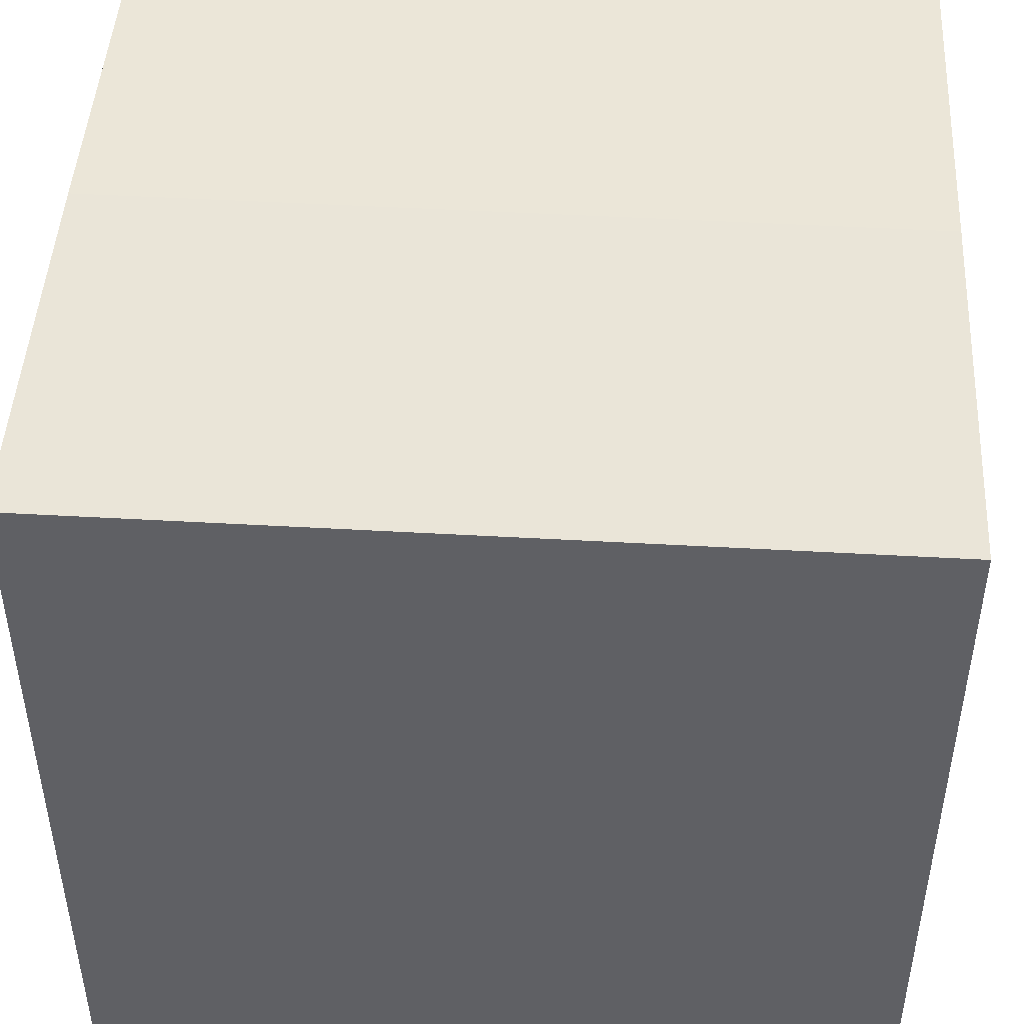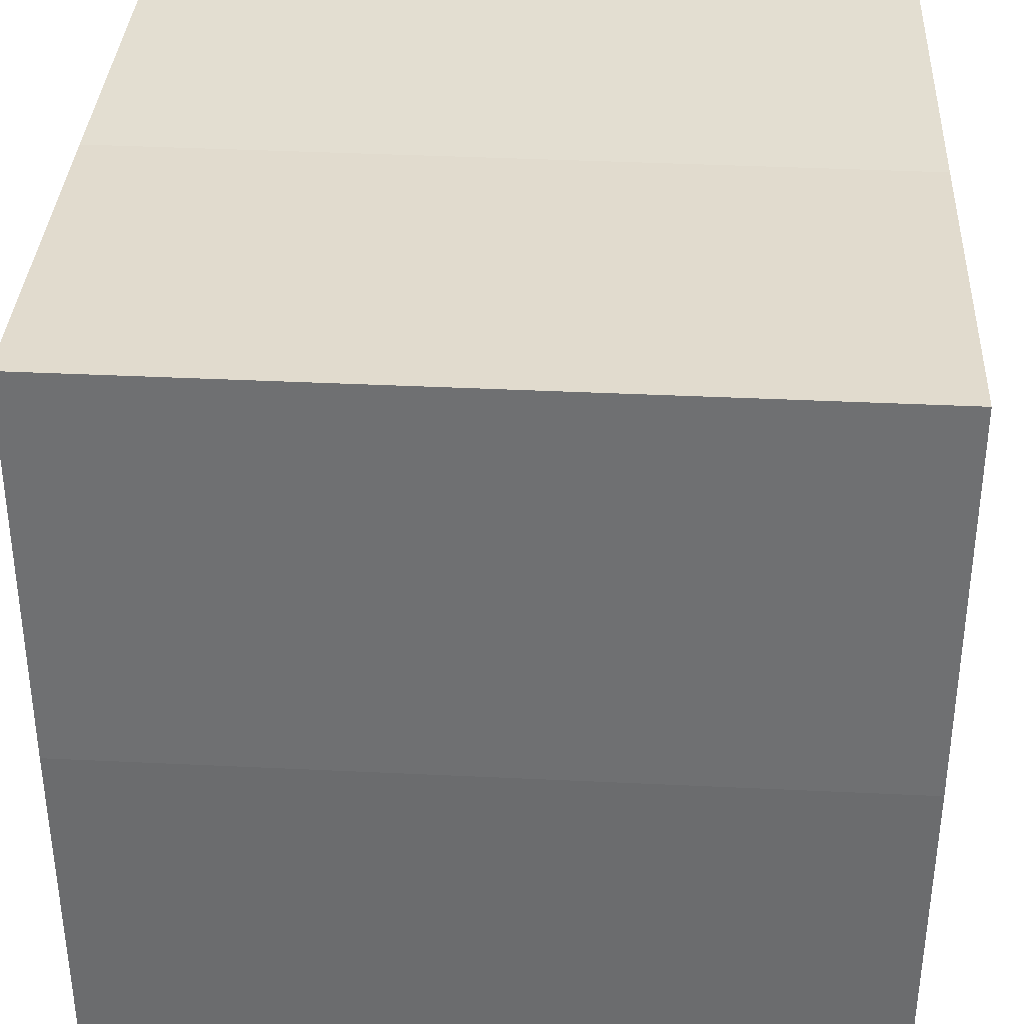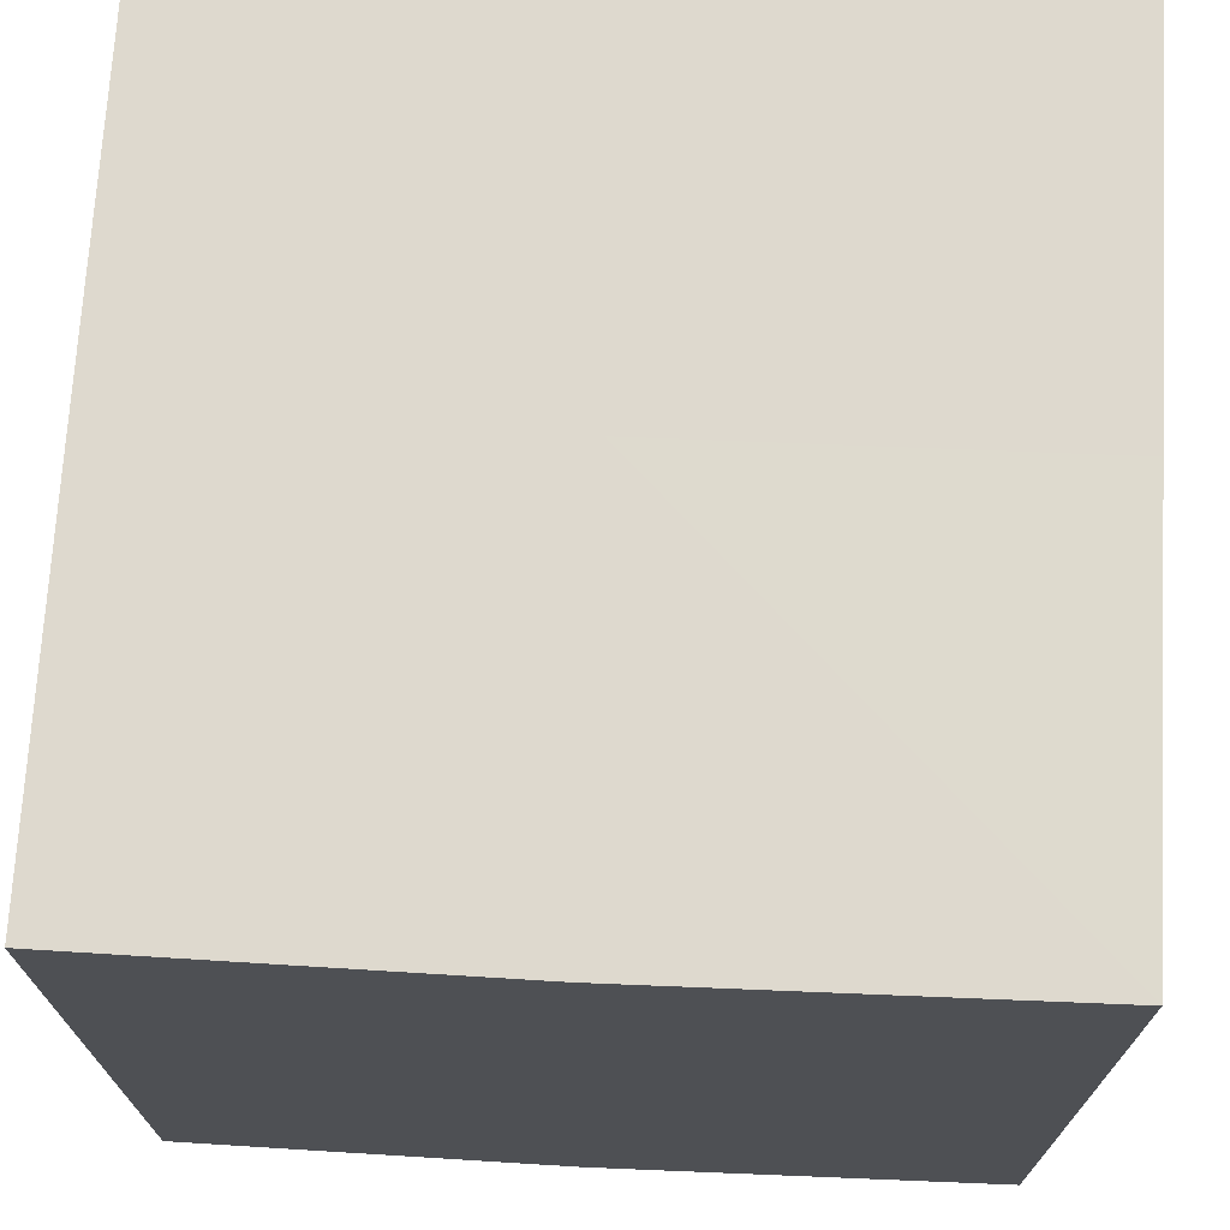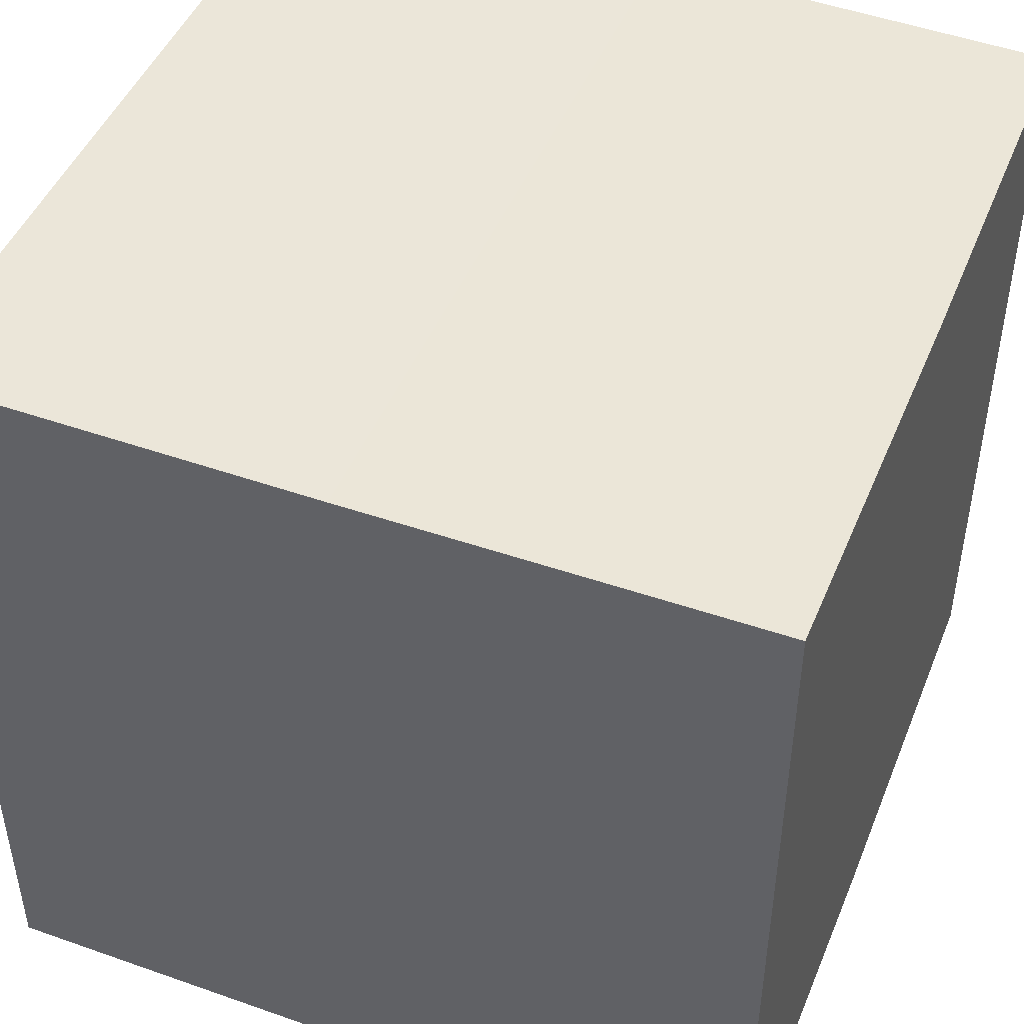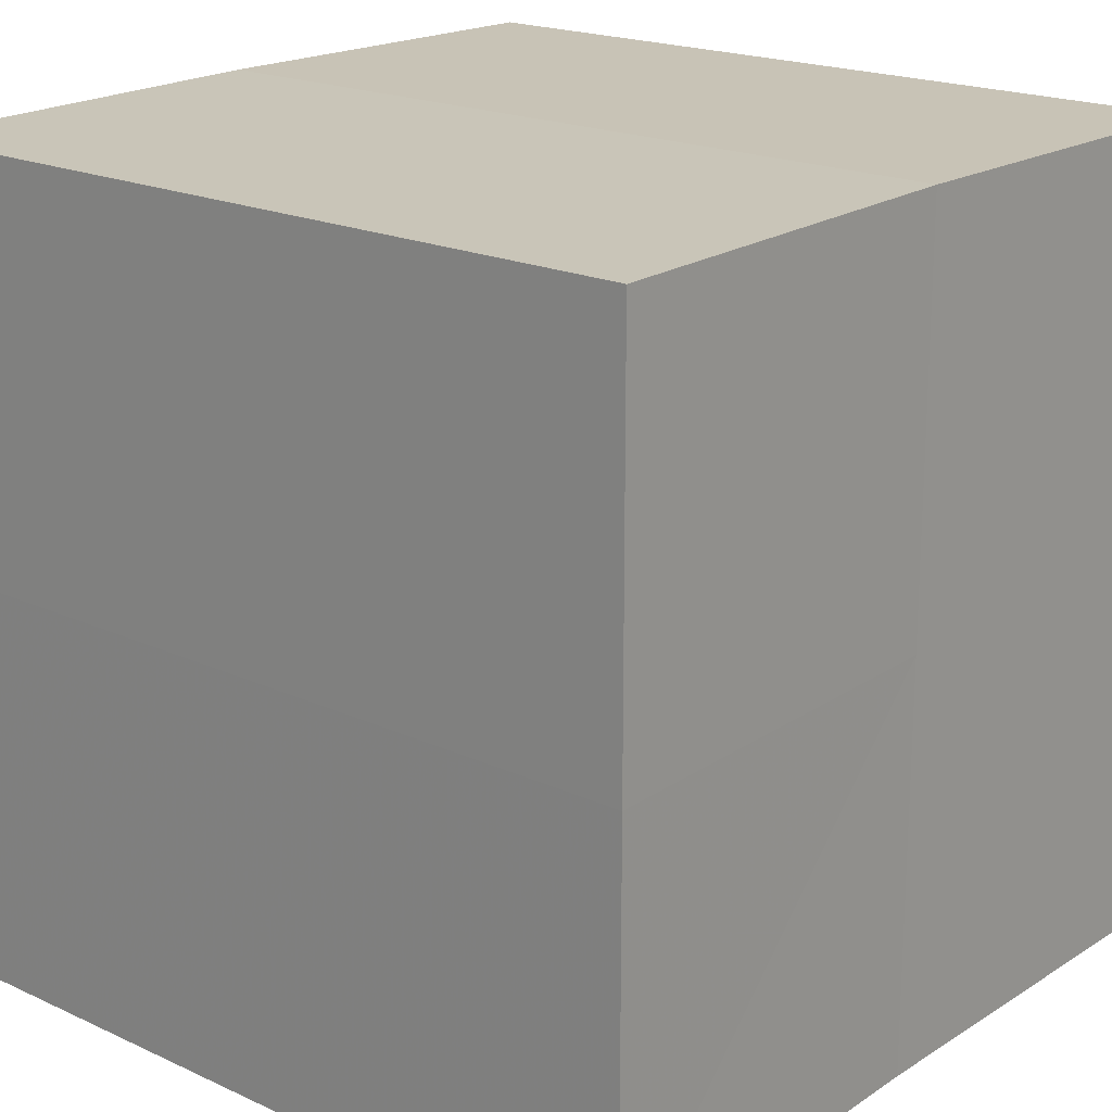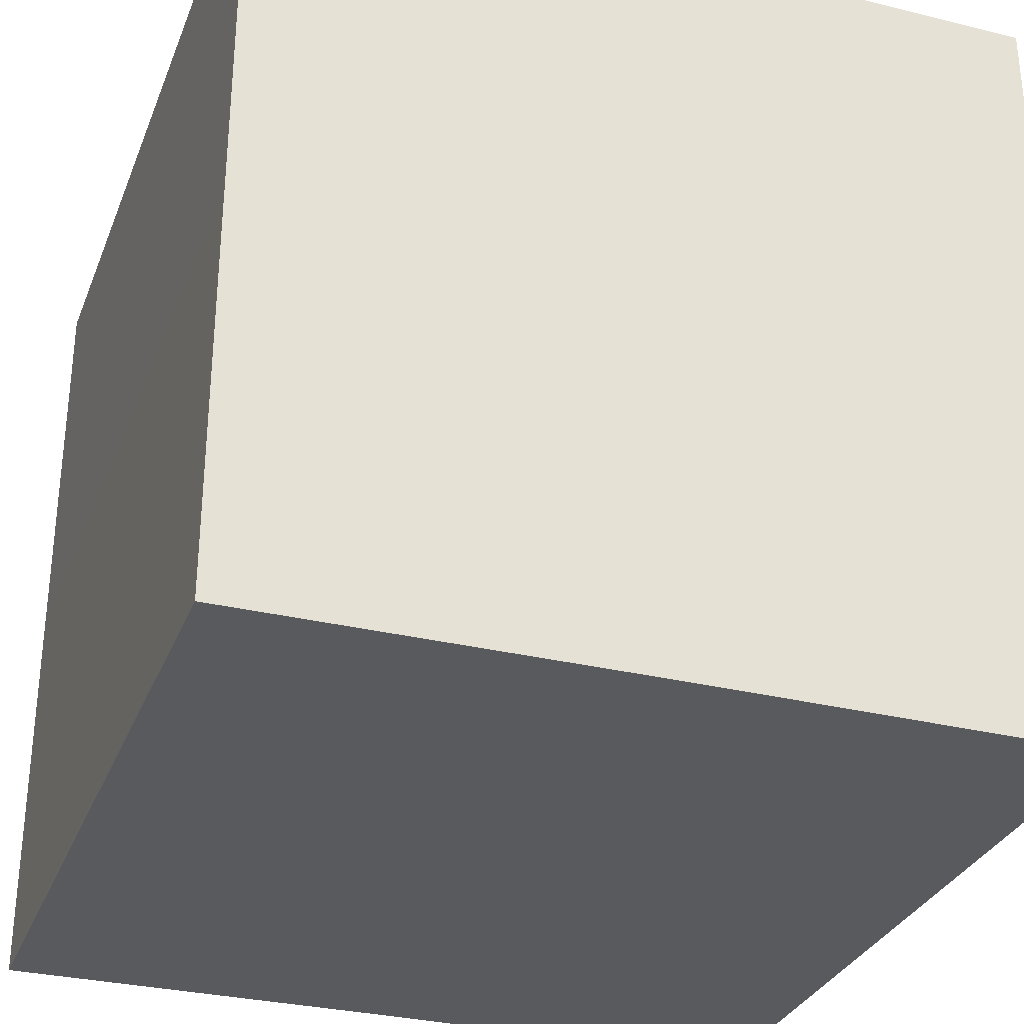
<metadata>
{"format":"obj","ext":"obj","renderer":"f3d","projection":"perspective","resolution":1024,"background":"white","views":[{"elev":46.2,"azim":-86.7,"up":"+Y"},{"elev":35.3,"azim":-87.0,"up":"+Y"},{"elev":71.2,"azim":3.3,"up":"+Z"},{"elev":46.7,"azim":-68.3,"up":"+Z"},{"elev":19.5,"azim":-49.7,"up":"+Y"},{"elev":-31.3,"azim":160.6,"up":"+Y"}]}
</metadata>
<code>
o 3074
v 2201 1856 7.228
v 2201 1856 7.228
v 2201 1856 7.248
v 2201 1856 7.228
v 2201 1856 7.248
v 2201 1856 7.228
v 2201 1856 7.248
v 2201 1856 7.228
v 2201 1856 7.248
v 2201 1856 7.228
v 2201 1856 7.228
v 2201 1856 7.228
v 2201 1856 7.228
v 2201 1856 7.228
v 2201 1856 7.228
v 2201 1856 7.228
v 2201 1856 7.228
v 2201 1856 7.248
v 2201 1856 7.248
v 2201 1856 7.248
v 2201 1856 7.248
v 2201 1856 7.248
v 2201 1856 7.228
v 2201 1856 7.248
v 2201 1856 7.228
v 2201 1856 7.228
v 2201 1856 7.228
v 2201 1856 7.228
v 2201 1856 7.248
v 2201 1856 7.228
v 2201 1856 7.228
v 2201 1856 7.228
v 2201 1856 7.248
v 2201 1856 7.228
v 2201 1856 7.228
v 2201 1856 7.248
v 2201 1856 7.228
v 2201 1856 7.248
v 2201 1856 7.228
v 2201 1856 7.248
v 2201 1856 7.248
v 2201 1856 7.248
v 2201 1856 7.248
v 2201 1856 7.248
v 2201 1856 7.248
v 2201 1856 7.248
v 2201 1856 7.248
v 2201 1856 7.248
v 2201 1856 7.248
v 2201 1856 7.248
f 1 2 3
f 4 1 5
f 5 6 7
f 7 8 9
f 10 8 11
f 10 12 8
f 10 11 13
f 10 14 12
f 10 13 15
f 10 16 14
f 10 15 17
f 10 17 16
f 18 14 19
f 20 13 21
f 22 23 18
f 24 25 20
f 26 27 22
f 27 28 29
f 30 31 24
f 31 32 33
f 34 35 36
f 35 37 38
f 36 39 40
f 40 17 41
f 42 43 44
f 42 45 43
f 42 44 46
f 42 47 45
f 42 46 48
f 42 49 47
f 42 48 50
f 42 50 49

</code>
